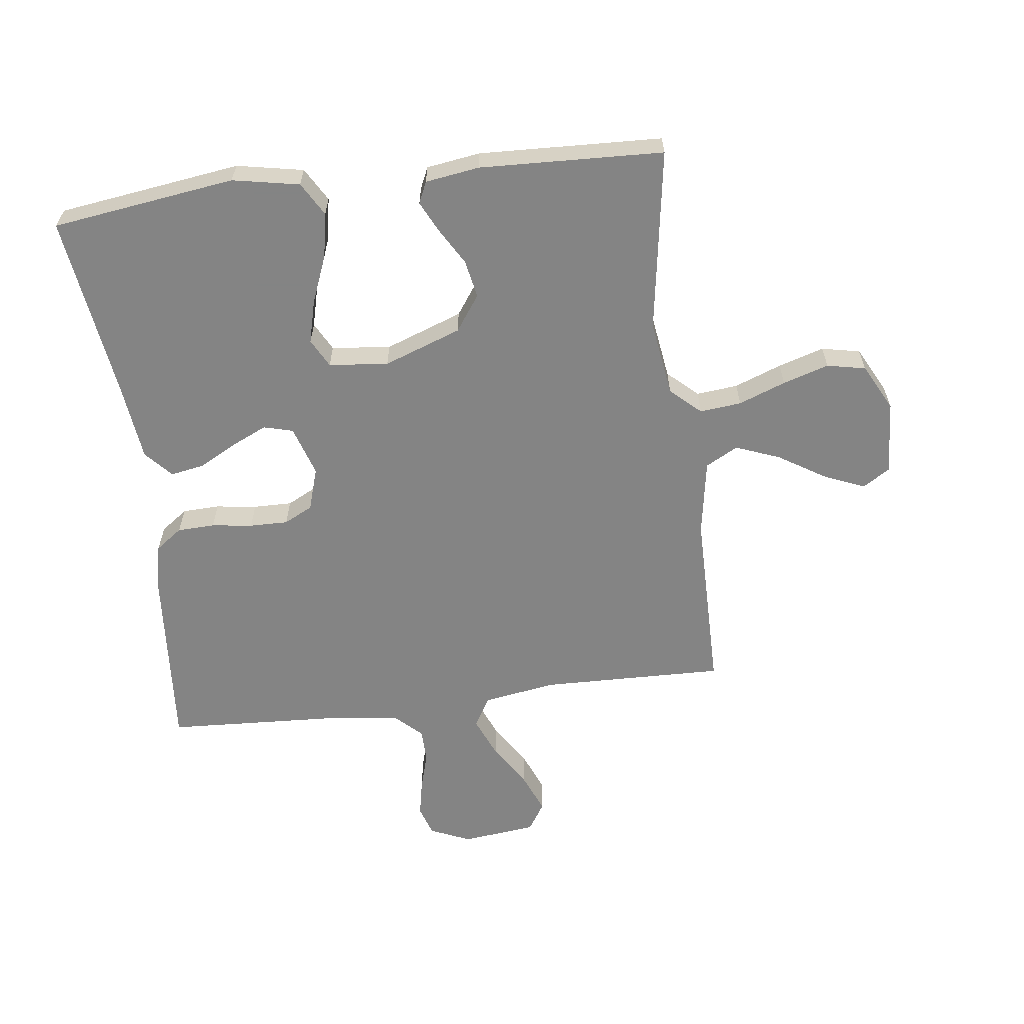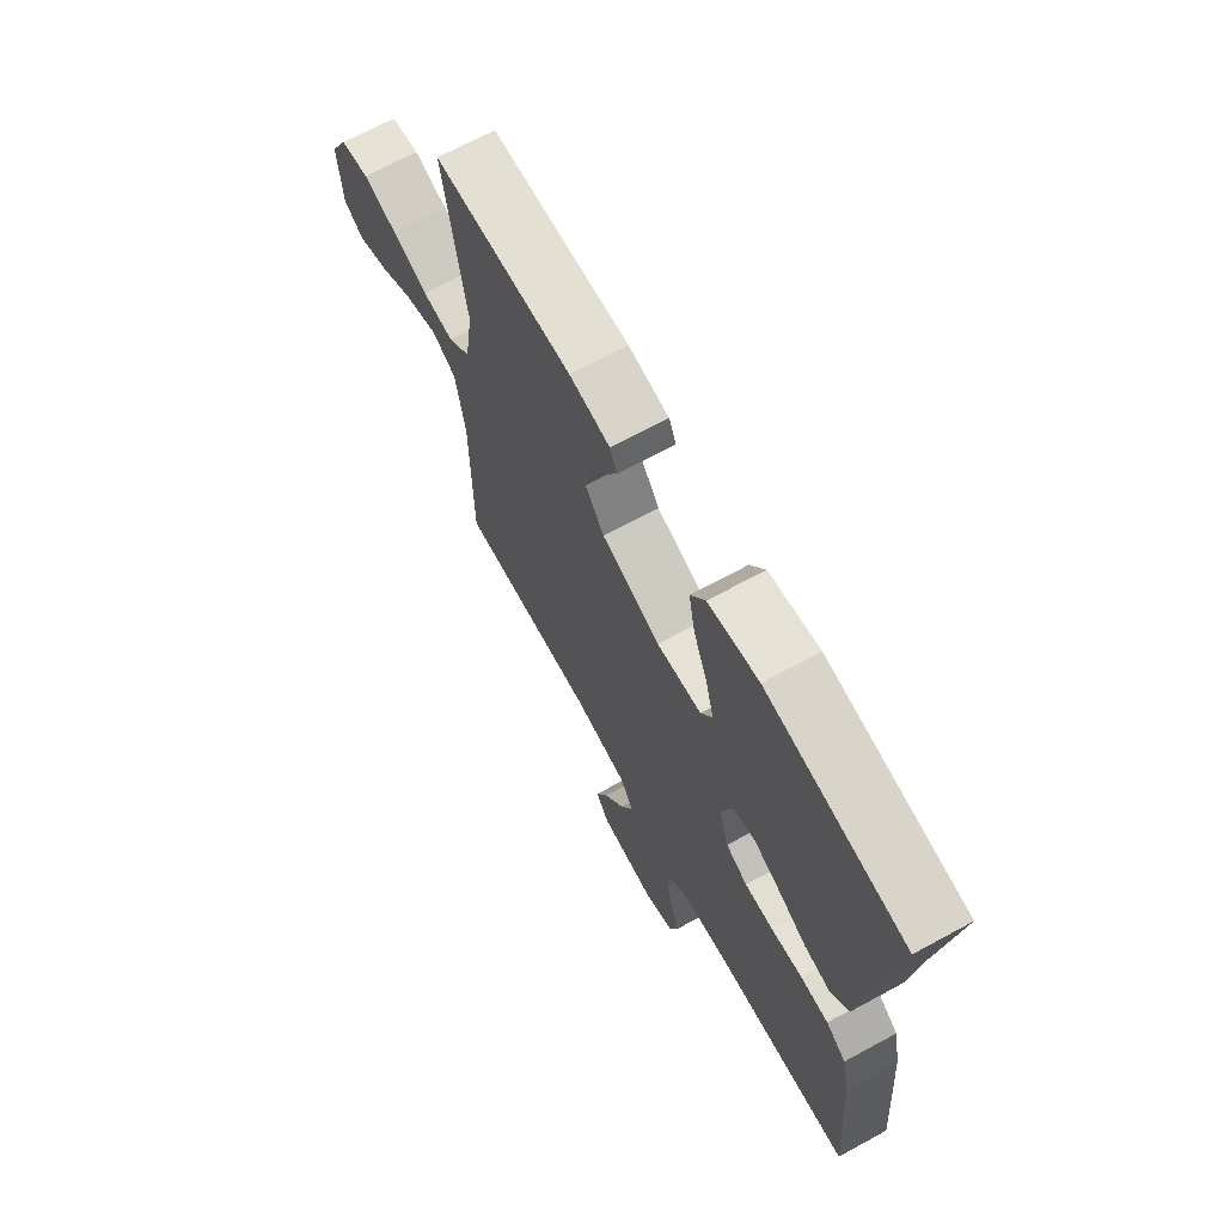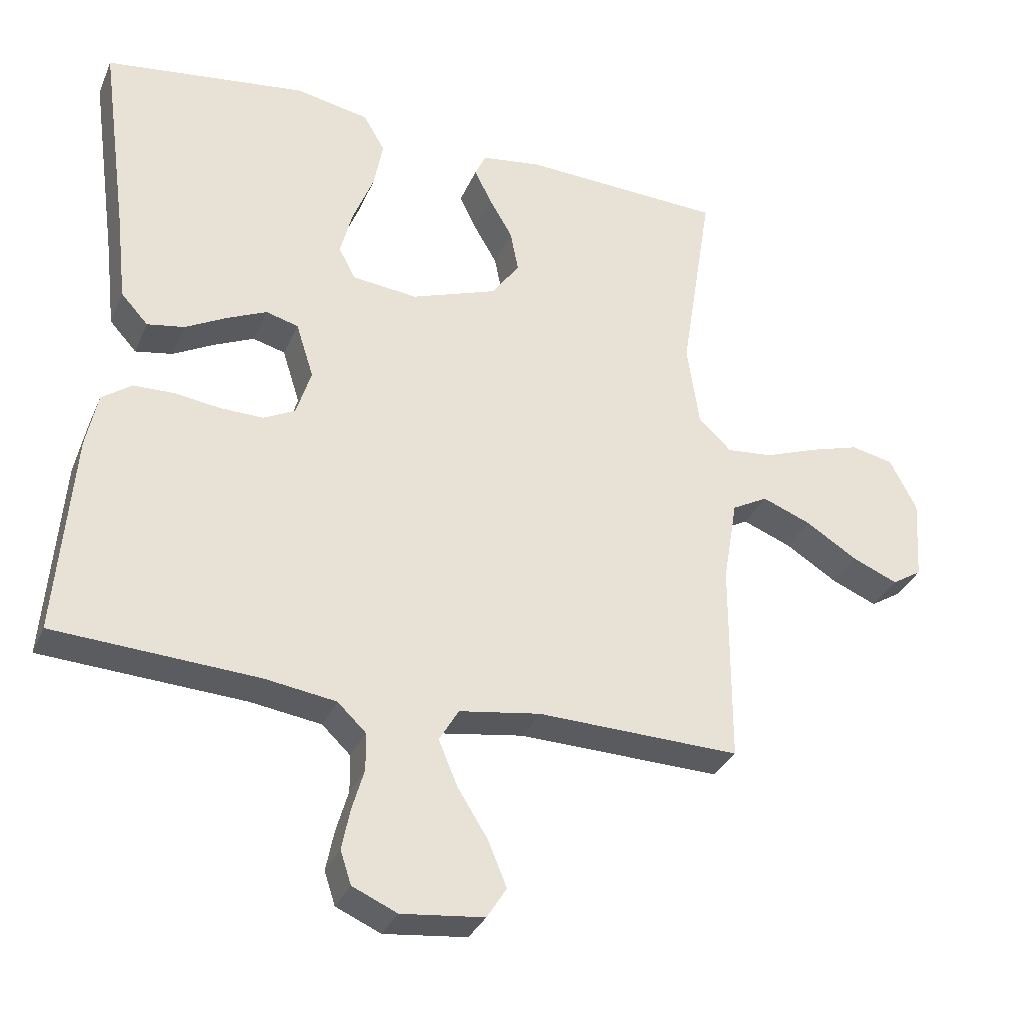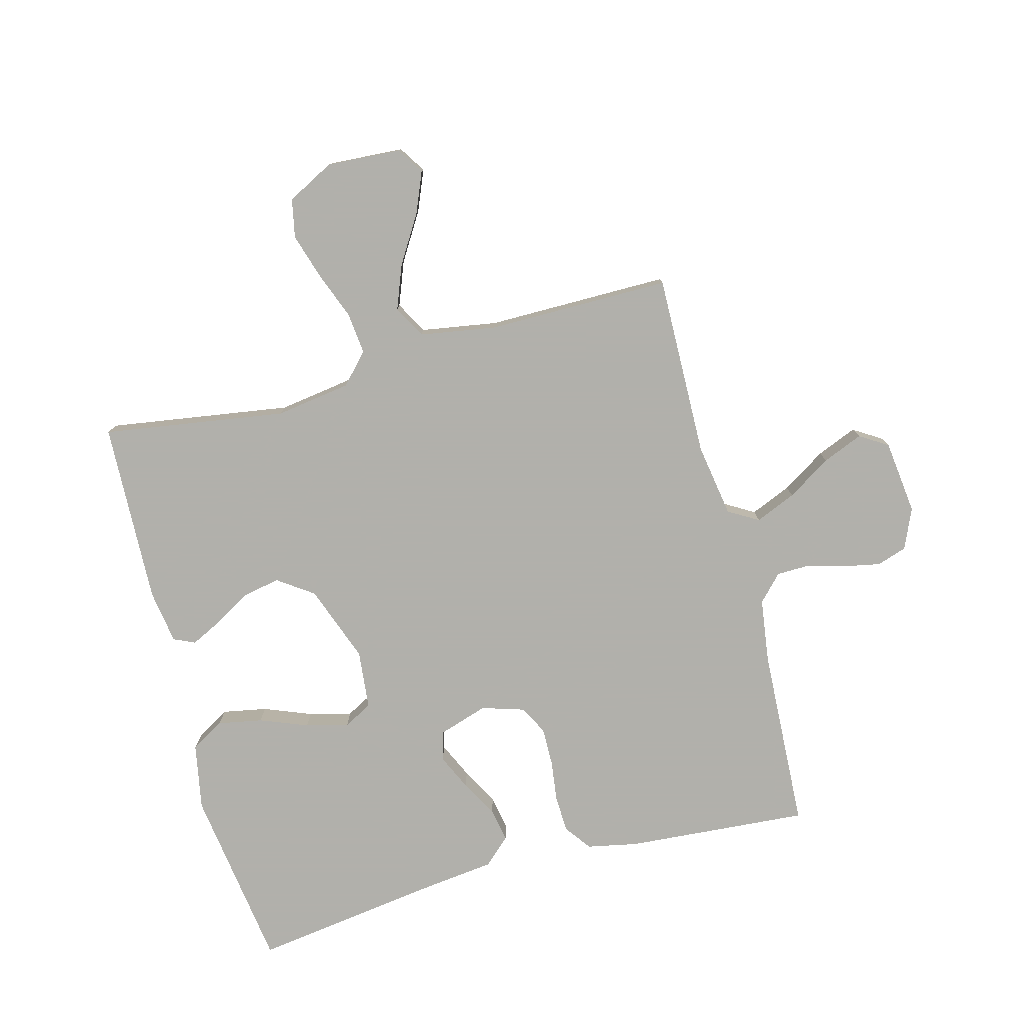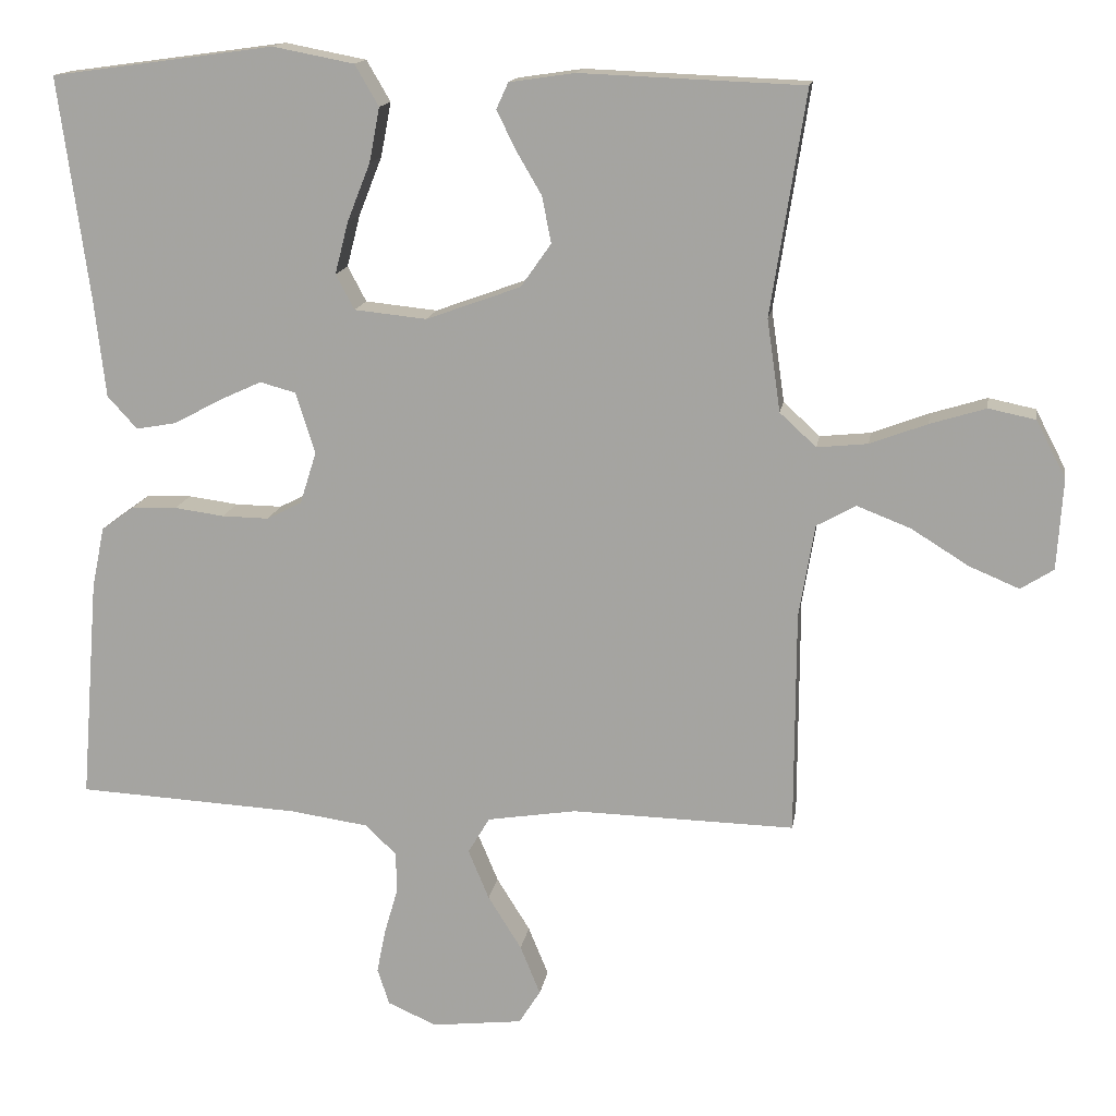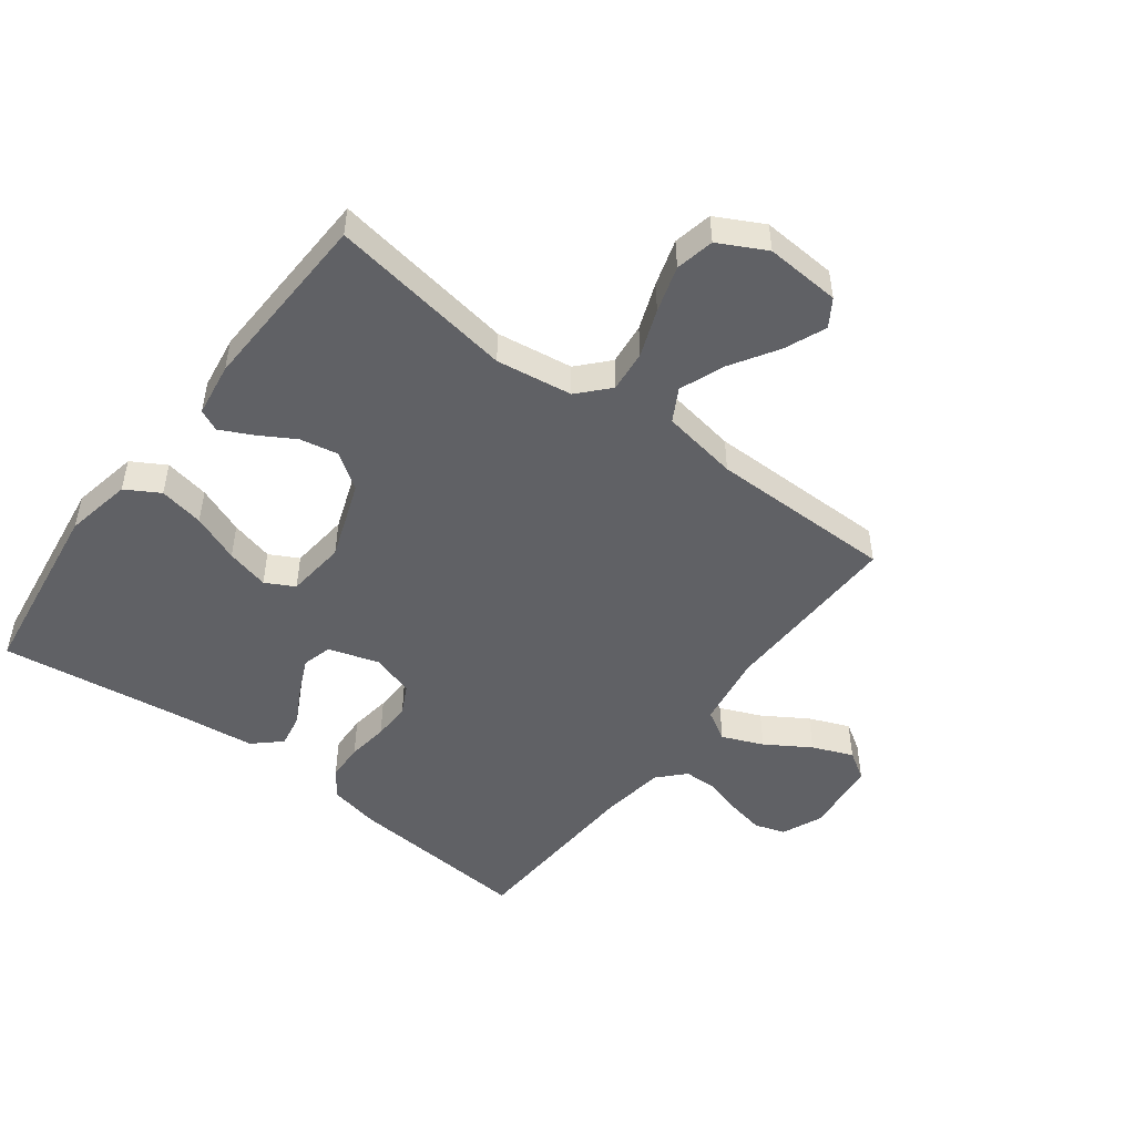
<metadata>
{"format":"obj","ext":"obj","renderer":"f3d","projection":"perspective","resolution":1024,"background":"white","views":[{"elev":-61.3,"azim":7.2,"up":"+Y"},{"elev":68.6,"azim":-118.5,"up":"+Z"},{"elev":-32.9,"azim":-20.9,"up":"+Z"},{"elev":-78.5,"azim":105.1,"up":"+Y"},{"elev":14.7,"azim":9.0,"up":"+Z"},{"elev":-49.3,"azim":53.0,"up":"+Y"}]}
</metadata>
<code>
v 0.5 0.07 0.5
v 0.453 0.07 0.2
v 0.471 0.07 0.076
v 0.52 0.07 0.031
v 0.588 0.07 0.038
v 0.665 0.07 0.067
v 0.74 0.07 0.09
v 0.803 0.07 0.077
v 0.843 0.07 0
v 0.835 0.07 -0.122
v 0.791 0.07 -0.15
v 0.724 0.07 -0.122
v 0.647 0.07 -0.074
v 0.575 0.07 -0.046
v 0.522 0.07 -0.075
v 0.501 0.07 -0.2
v 0.5 0.07 -0.5
v 0.2 0.07 -0.493
v 0.08 0.07 -0.512
v 0.051 0.07 -0.561
v 0.079 0.07 -0.628
v 0.124 0.07 -0.7
v 0.151 0.07 -0.766
v 0.122 0.07 -0.812
v 0 0.07 -0.826
v -0.066 0.07 -0.797
v -0.082 0.07 -0.748
v -0.07 0.07 -0.688
v -0.052 0.07 -0.626
v -0.053 0.07 -0.571
v -0.095 0.07 -0.531
v -0.2 0.07 -0.516
v -0.5 0.07 -0.5
v -0.476 0.07 -0.2
v -0.459 0.07 -0.118
v -0.415 0.07 -0.086
v -0.354 0.07 -0.084
v -0.287 0.07 -0.093
v -0.224 0.07 -0.094
v -0.177 0.07 -0.07
v -0.155 0.07 0
v -0.181 0.07 0.082
v -0.229 0.07 0.095
v -0.288 0.07 0.068
v -0.349 0.07 0.035
v -0.404 0.07 0.025
v -0.444 0.07 0.069
v -0.459 0.07 0.2
v -0.5 0.07 0.5
v -0.2 0.07 0.541
v -0.091 0.07 0.52
v -0.059 0.07 0.465
v -0.073 0.07 0.392
v -0.104 0.07 0.314
v -0.122 0.07 0.244
v -0.097 0.07 0.197
v 0 0.07 0.187
v 0.127 0.07 0.233
v 0.168 0.07 0.291
v 0.156 0.07 0.353
v 0.121 0.07 0.413
v 0.096 0.07 0.464
v 0.112 0.07 0.499
v 0.2 0.07 0.512
v 0.5 0 0.5
v 0.453 0 0.2
v 0.471 0 0.076
v 0.52 0 0.031
v 0.588 0 0.038
v 0.665 0 0.067
v 0.74 0 0.09
v 0.803 0 0.077
v 0.843 0 0
v 0.835 0 -0.122
v 0.791 0 -0.15
v 0.724 0 -0.122
v 0.647 0 -0.074
v 0.575 0 -0.046
v 0.522 0 -0.075
v 0.501 0 -0.2
v 0.5 0 -0.5
v 0.2 0 -0.493
v 0.08 0 -0.512
v 0.051 0 -0.561
v 0.079 0 -0.628
v 0.124 0 -0.7
v 0.151 0 -0.766
v 0.122 0 -0.812
v 0 0 -0.826
v -0.066 0 -0.797
v -0.082 0 -0.748
v -0.07 0 -0.688
v -0.052 0 -0.626
v -0.053 0 -0.571
v -0.095 0 -0.531
v -0.2 0 -0.516
v -0.5 0 -0.5
v -0.476 0 -0.2
v -0.459 0 -0.118
v -0.415 0 -0.086
v -0.354 0 -0.084
v -0.287 0 -0.093
v -0.224 0 -0.094
v -0.177 0 -0.07
v -0.155 0 0
v -0.181 0 0.082
v -0.229 0 0.095
v -0.288 0 0.068
v -0.349 0 0.035
v -0.404 0 0.025
v -0.444 0 0.069
v -0.459 0 0.2
v -0.5 0 0.5
v -0.2 0 0.541
v -0.091 0 0.52
v -0.059 0 0.465
v -0.073 0 0.392
v -0.104 0 0.314
v -0.122 0 0.244
v -0.097 0 0.197
v 0 0 0.187
v 0.127 0 0.233
v 0.168 0 0.291
v 0.156 0 0.353
v 0.121 0 0.413
v 0.096 0 0.464
v 0.112 0 0.499
v 0.2 0 0.512
f 64 1 2
f 63 64 2
f 62 63 2
f 61 62 2
f 60 61 2
f 59 60 2 3
f 58 59 3 4
f 57 58 4
f 56 57 4
f 52 53 54
f 51 52 54
f 50 51 54
f 49 50 54
f 48 49 54
f 48 54 55
f 47 48 55
f 46 47 55
f 45 46 55
f 44 45 55
f 43 44 55 56
f 36 37 38
f 35 36 38
f 34 35 38
f 33 34 38
f 32 33 38
f 31 32 38 39
f 30 31 39 40
f 27 28 29
f 26 27 29
f 25 26 29
f 24 25 29
f 23 24 29
f 22 23 29
f 21 22 29
f 20 21 29 30
f 30 40 41
f 20 30 41
f 19 20 41
f 16 17 18
f 19 41 42
f 18 19 42
f 16 18 42
f 15 16 42
f 11 12 13
f 10 11 13
f 9 10 13
f 8 9 13
f 7 8 13
f 6 7 13
f 5 6 13
f 4 5 13 14
f 42 43 56
f 15 42 56
f 14 15 56
f 4 14 56
f 66 65 128
f 66 128 127
f 66 127 126
f 66 126 125
f 66 125 124
f 67 66 124 123
f 68 67 123 122
f 68 122 121
f 68 121 120
f 118 117 116
f 118 116 115
f 118 115 114
f 118 114 113
f 118 113 112
f 119 118 112
f 119 112 111
f 119 111 110
f 119 110 109
f 119 109 108
f 120 119 108 107
f 102 101 100
f 102 100 99
f 102 99 98
f 102 98 97
f 102 97 96
f 103 102 96 95
f 104 103 95 94
f 93 92 91
f 93 91 90
f 93 90 89
f 93 89 88
f 93 88 87
f 93 87 86
f 93 86 85
f 94 93 85 84
f 105 104 94
f 105 94 84
f 105 84 83
f 82 81 80
f 106 105 83
f 106 83 82
f 106 82 80
f 106 80 79
f 77 76 75
f 77 75 74
f 77 74 73
f 77 73 72
f 77 72 71
f 77 71 70
f 77 70 69
f 78 77 69 68
f 120 107 106
f 120 106 79
f 120 79 78
f 120 78 68
f 1 65 66 2
f 2 66 67 3
f 3 67 68 4
f 4 68 69 5
f 5 69 70 6
f 6 70 71 7
f 7 71 72 8
f 8 72 73 9
f 9 73 74 10
f 10 74 75 11
f 11 75 76 12
f 12 76 77 13
f 13 77 78 14
f 14 78 79 15
f 15 79 80 16
f 16 80 81 17
f 17 81 82 18
f 18 82 83 19
f 19 83 84 20
f 20 84 85 21
f 21 85 86 22
f 22 86 87 23
f 23 87 88 24
f 24 88 89 25
f 25 89 90 26
f 26 90 91 27
f 27 91 92 28
f 28 92 93 29
f 29 93 94 30
f 30 94 95 31
f 31 95 96 32
f 32 96 97 33
f 33 97 98 34
f 34 98 99 35
f 35 99 100 36
f 36 100 101 37
f 37 101 102 38
f 38 102 103 39
f 39 103 104 40
f 40 104 105 41
f 41 105 106 42
f 42 106 107 43
f 43 107 108 44
f 44 108 109 45
f 45 109 110 46
f 46 110 111 47
f 47 111 112 48
f 48 112 113 49
f 49 113 114 50
f 50 114 115 51
f 51 115 116 52
f 52 116 117 53
f 53 117 118 54
f 54 118 119 55
f 55 119 120 56
f 56 120 121 57
f 57 121 122 58
f 58 122 123 59
f 59 123 124 60
f 60 124 125 61
f 61 125 126 62
f 62 126 127 63
f 63 127 128 64
f 64 128 65 1

</code>
